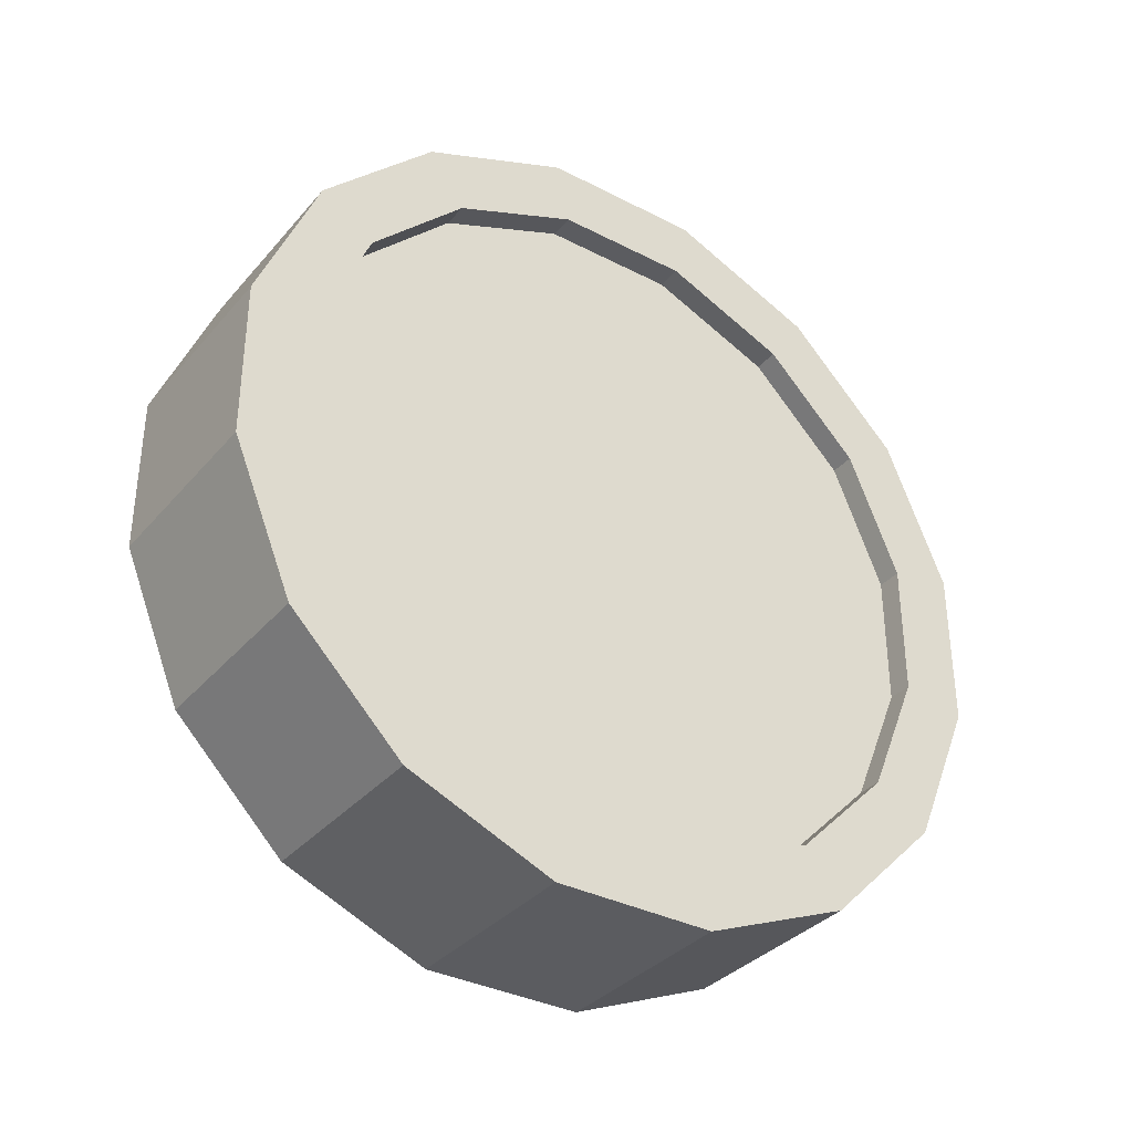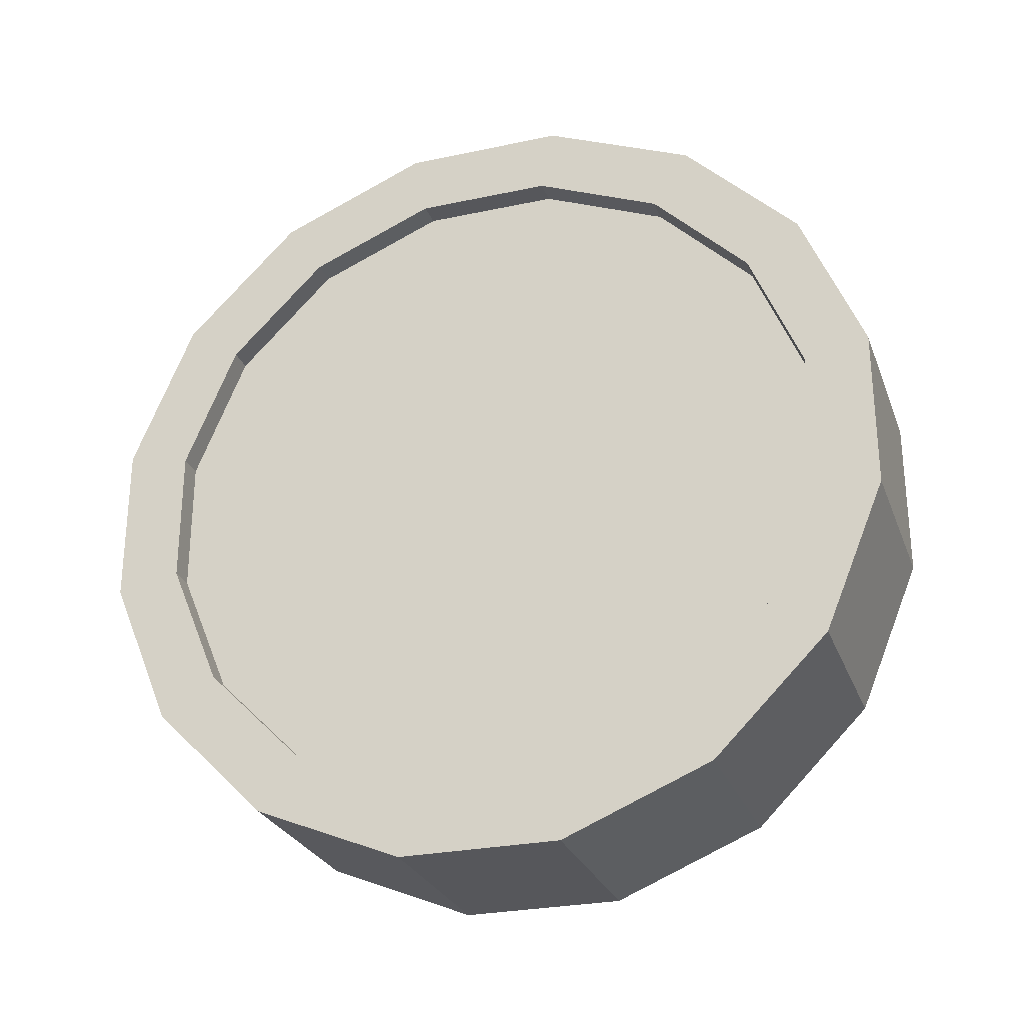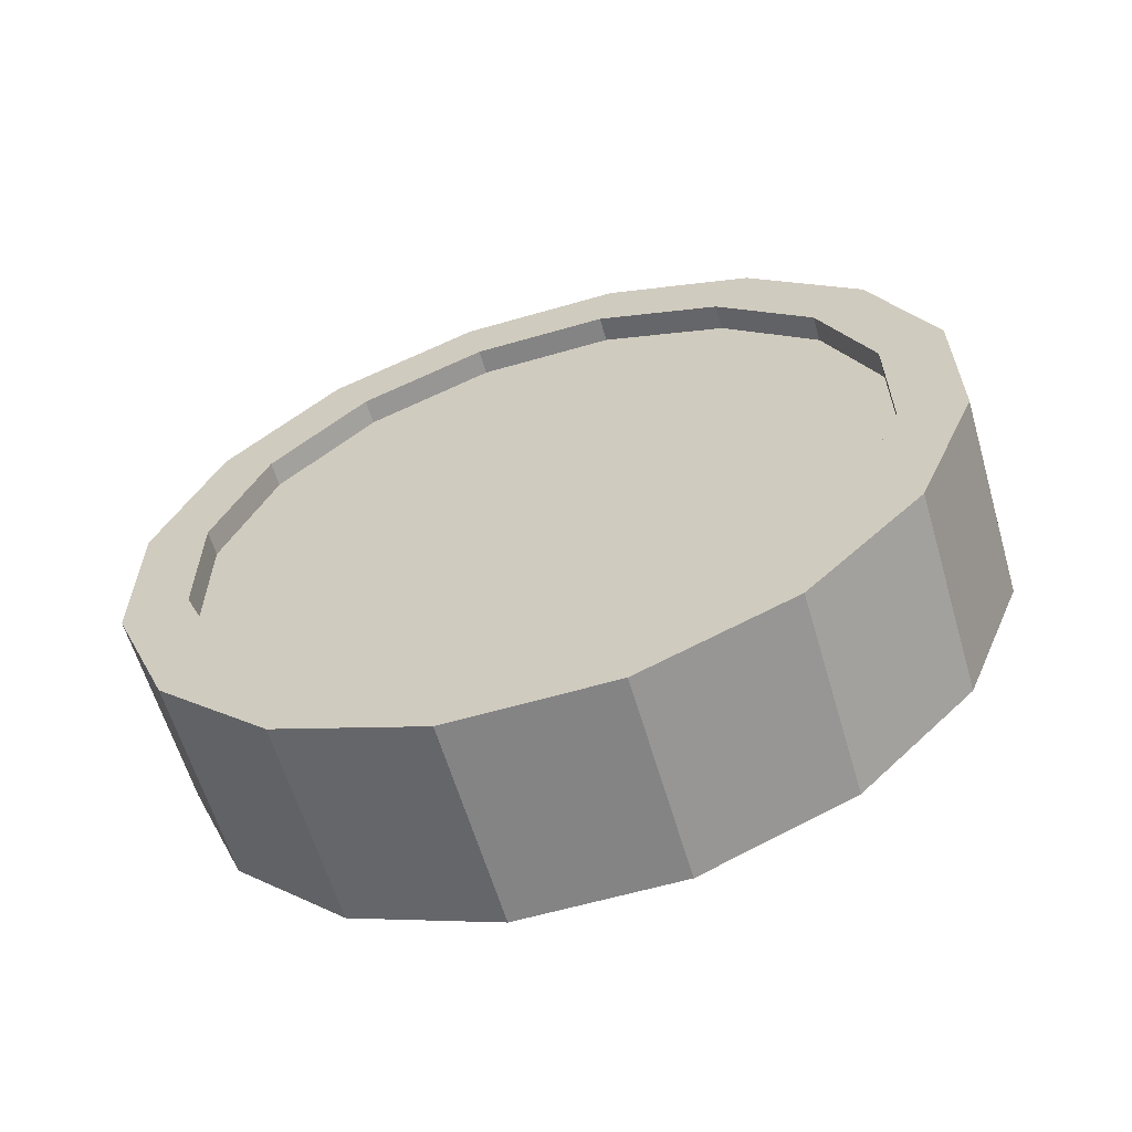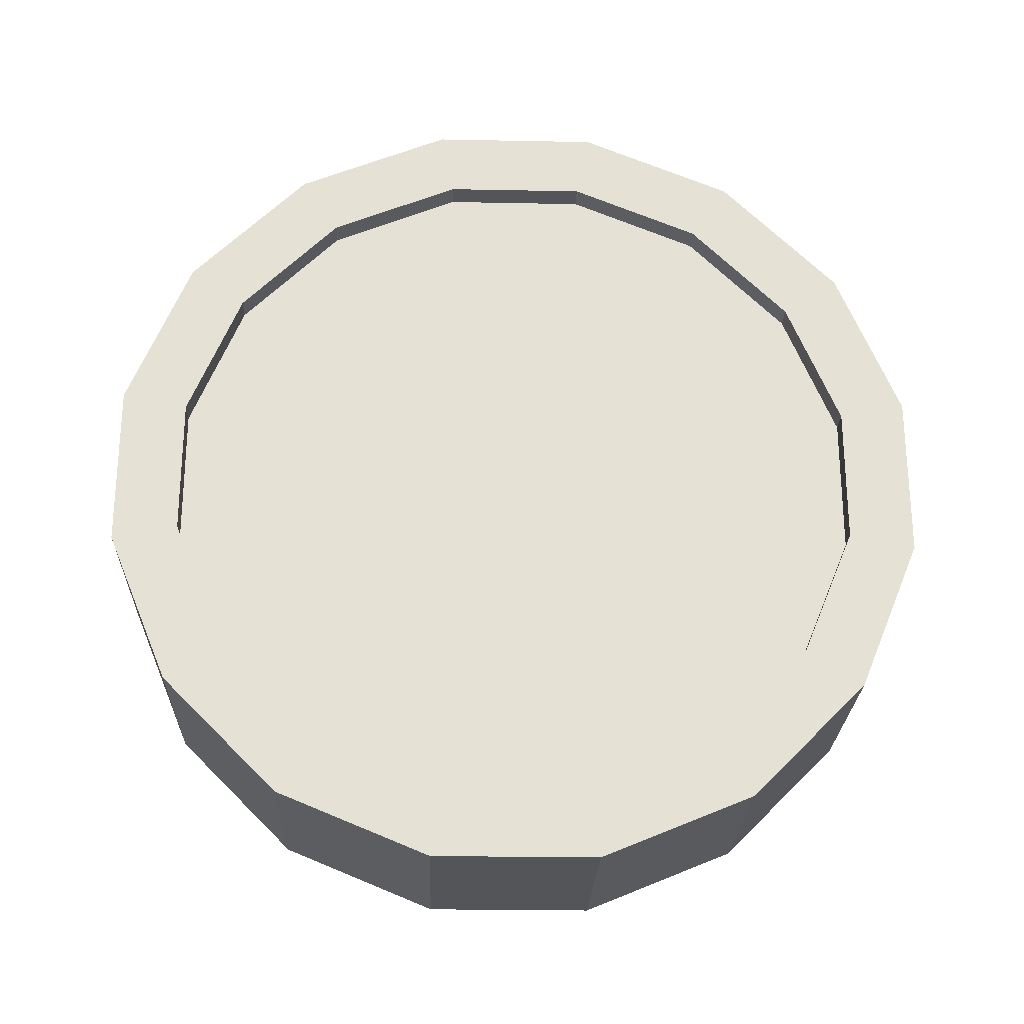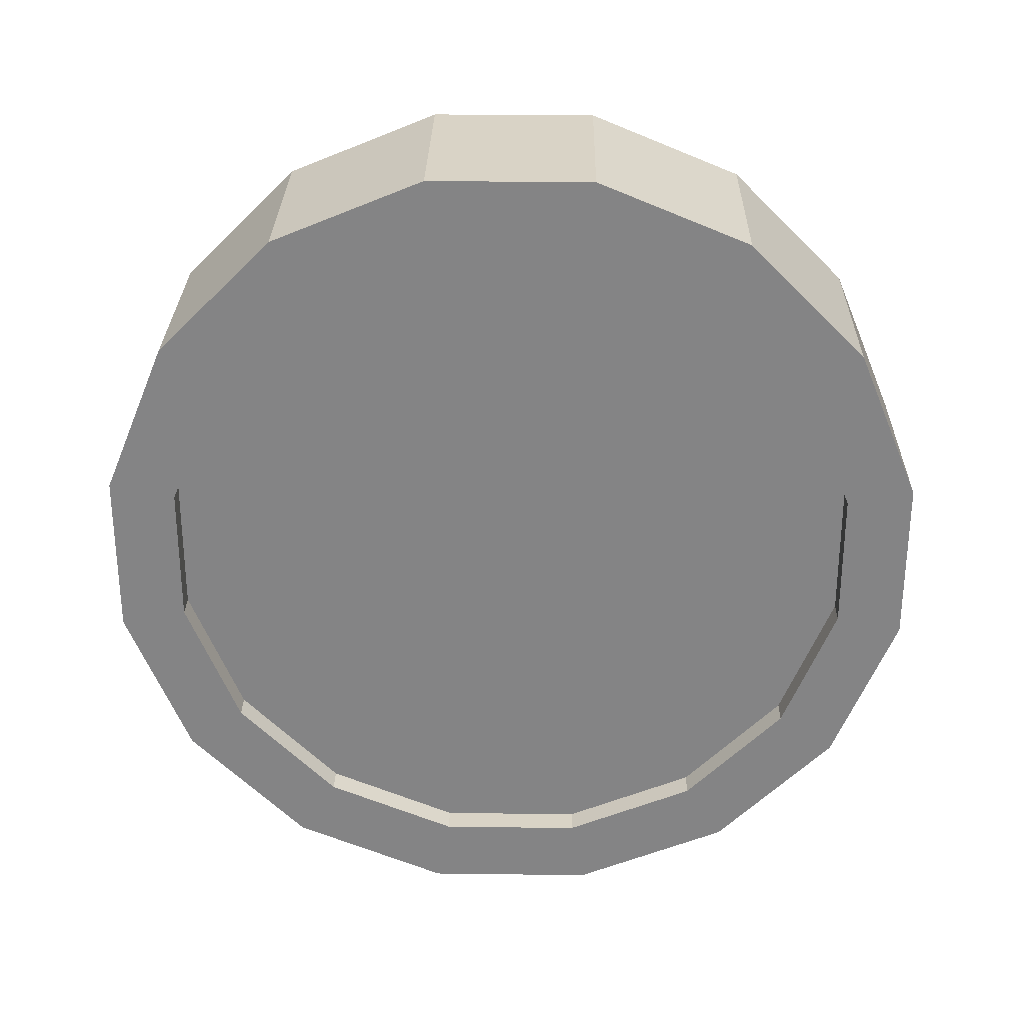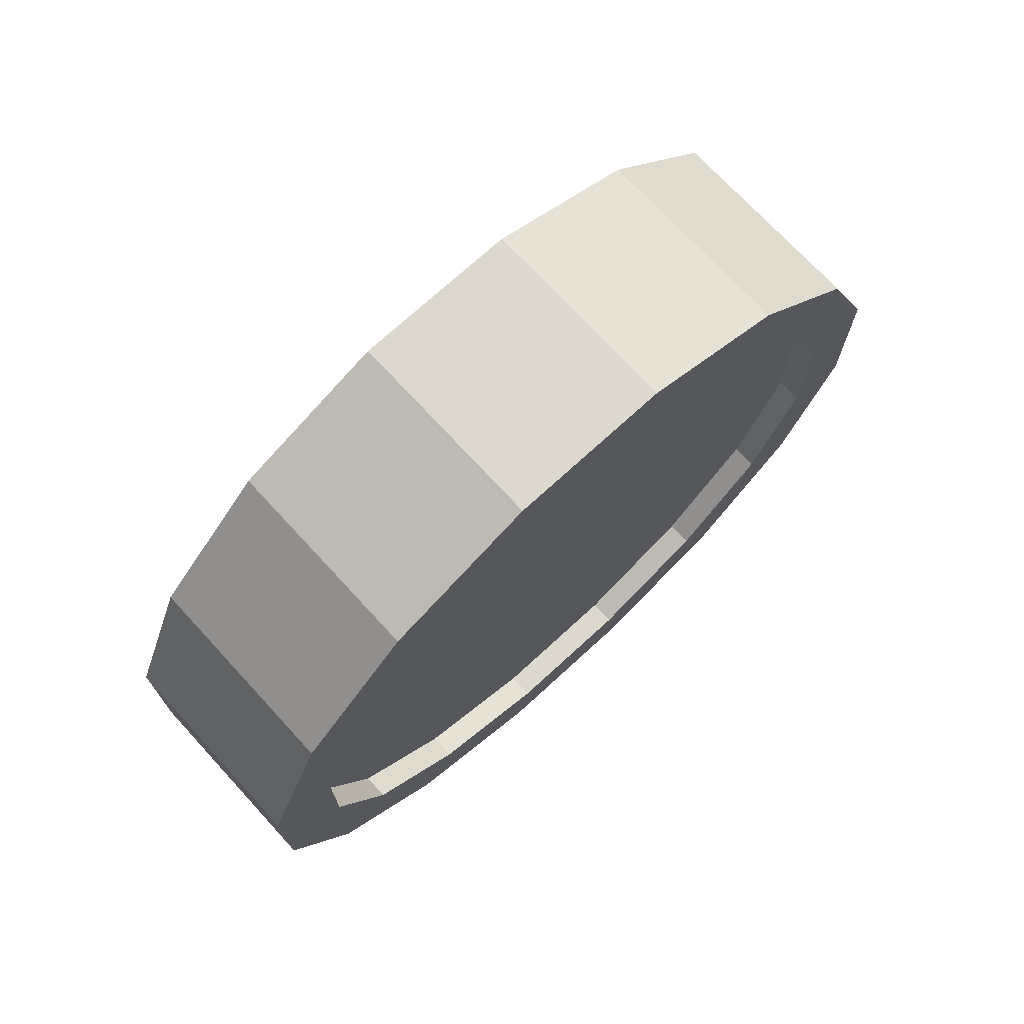
<metadata>
{"format":"obj","ext":"obj","renderer":"f3d","projection":"perspective","resolution":1024,"background":"white","views":[{"elev":-34.8,"azim":55.4,"up":"+Z"},{"elev":-27.2,"azim":108.2,"up":"+Z"},{"elev":-61.5,"azim":-73.6,"up":"+Y"},{"elev":-24.8,"azim":-91.8,"up":"+Z"},{"elev":28.3,"azim":-88.9,"up":"+Y"},{"elev":72.2,"azim":-132.6,"up":"+Z"}]}
</metadata>
<code>
o cylinder
v 0.0625 0.2997 0.25
v -0.0625 0.2997 0.25
v 0.0625 0.3916 0.2119
v -0.0625 0.3916 0.2119
v 0.0625 0.4619 0.1416
v -0.0625 0.4619 0.1416
v 0.0625 0.5 0.04973
v -0.0625 0.5 0.04973
v 0.0625 0.5 -0.04973
v -0.0625 0.5 -0.04973
v 0.0625 0.4619 -0.1416
v -0.0625 0.4619 -0.1416
v 0.0625 0.3916 -0.2119
v -0.0625 0.3916 -0.2119
v 0.0625 0.2997 -0.25
v -0.0625 0.2997 -0.25
v 0.0625 0.2003 -0.25
v -0.0625 0.2003 -0.25
v 0.0625 0.1084 -0.2119
v -0.0625 0.1084 -0.2119
v 0.0625 0.03806 -0.1416
v -0.0625 0.03806 -0.1416
v 0.0625 1.388e-17 -0.04973
v -0.0625 4.163e-17 -0.04973
v 0.0625 -1.388e-17 0.04973
v -0.0625 1.388e-17 0.04973
v 0.0625 0.03806 0.1416
v -0.0625 0.03806 0.1416
v 0.0625 0.1084 0.2119
v -0.0625 0.1084 0.2119
v 0.0625 0.2003 0.25
v -0.0625 0.2003 0.25
v -0.0625 0.428 -0.119
v -0.0625 0.369 -0.178
v -0.0625 0.2918 -0.21
v -0.0625 0.2082 -0.21
v -0.0625 0.131 -0.178
v -0.0625 0.07197 -0.119
v -0.0625 0.04 -0.04177
v -0.0625 0.04 0.04177
v -0.0625 0.07197 0.119
v -0.0625 0.131 0.178
v -0.0625 0.2082 0.21
v -0.0625 0.2918 0.21
v -0.0625 0.369 0.178
v -0.0625 0.428 0.119
v -0.0625 0.46 0.04177
v -0.0625 0.46 -0.04177
v 0.0625 0.428 0.119
v 0.0625 0.369 0.178
v 0.0625 0.2918 0.21
v 0.0625 0.2082 0.21
v 0.0625 0.131 0.178
v 0.0625 0.07197 0.119
v 0.0625 0.04 0.04177
v 0.0625 0.04 -0.04177
v 0.0625 0.07197 -0.119
v 0.0625 0.131 -0.178
v 0.0625 0.2082 -0.21
v 0.0625 0.2918 -0.21
v 0.0625 0.369 -0.178
v 0.0625 0.428 -0.119
v 0.0625 0.46 -0.04177
v 0.0625 0.46 0.04177
v 0.04688 0.46 0.04177
v 0.04688 0.428 0.119
v 0.04688 0.25 0
v 0.04688 0.369 0.178
v 0.04688 0.2918 0.21
v 0.04688 0.2082 0.21
v 0.04688 0.131 0.178
v 0.04688 0.07197 0.119
v 0.04688 0.04 0.04177
v 0.04688 0.07197 -0.119
v 0.04688 0.131 -0.178
v 0.04688 0.2918 -0.21
v 0.04688 0.369 -0.178
v 0.04688 0.428 -0.119
v 0.04688 0.46 -0.04177
v 0.04688 0.2082 -0.21
v 0.04688 0.04 -0.04177
v -0.04687 0.428 -0.119
v -0.04687 0.369 -0.178
v -0.04687 0.25 0
v -0.04687 0.2918 -0.21
v -0.04687 0.2082 -0.21
v -0.04687 0.131 -0.178
v -0.04687 0.07197 -0.119
v -0.04687 0.04 -0.04177
v -0.04687 0.04 0.04177
v -0.04687 0.07197 0.119
v -0.04687 0.131 0.178
v -0.04687 0.2082 0.21
v -0.04687 0.2918 0.21
v -0.04687 0.369 0.178
v -0.04687 0.428 0.119
v -0.04687 0.46 0.04177
v -0.04687 0.46 -0.04177
f 68 69 67
f 1 3 4 2
f 94 95 84
f 66 68 67
f 3 5 6 4
f 95 96 84
f 65 66 67
f 5 7 8 6
f 96 97 84
f 79 65 67
f 7 9 10 8
f 97 98 84
f 78 79 67
f 9 11 12 10
f 98 82 84
f 77 78 67
f 11 13 14 12
f 82 83 84
f 76 77 67
f 13 15 16 14
f 83 85 84
f 80 76 67
f 15 17 18 16
f 85 86 84
f 75 80 67
f 17 19 20 18
f 86 87 84
f 74 75 67
f 19 21 22 20
f 87 88 84
f 81 74 67
f 21 23 24 22
f 88 89 84
f 73 81 67
f 23 25 26 24
f 89 90 84
f 72 73 67
f 25 27 28 26
f 90 91 84
f 71 72 67
f 27 29 30 28
f 91 92 84
f 70 71 67
f 29 31 32 30
f 92 93 84
f 69 70 67
f 31 1 2 32
f 93 94 84
f 45 44 2 4
f 46 45 4 6
f 47 46 6 8
f 48 47 8 10
f 33 48 10 12
f 34 33 12 14
f 35 34 14 16
f 36 35 16 18
f 37 36 18 20
f 38 37 20 22
f 39 38 22 24
f 40 39 24 26
f 41 40 26 28
f 42 41 28 30
f 43 42 30 32
f 44 43 32 2
f 51 50 3 1
f 50 49 5 3
f 49 64 7 5
f 64 63 9 7
f 63 62 11 9
f 62 61 13 11
f 61 60 15 13
f 60 59 17 15
f 59 58 19 17
f 58 57 21 19
f 57 56 23 21
f 56 55 25 23
f 55 54 27 25
f 54 53 29 27
f 53 52 31 29
f 52 51 1 31
f 66 65 64 49
f 68 66 49 50
f 69 68 50 51
f 70 69 51 52
f 71 70 52 53
f 72 71 53 54
f 73 72 54 55
f 75 74 57 58
f 77 76 60 61
f 78 77 61 62
f 79 78 62 63
f 65 79 63 64
f 76 80 59 60
f 80 75 58 59
f 74 81 56 57
f 81 73 55 56
f 83 82 33 34
f 85 83 34 35
f 86 85 35 36
f 87 86 36 37
f 88 87 37 38
f 89 88 38 39
f 90 89 39 40
f 91 90 40 41
f 92 91 41 42
f 93 92 42 43
f 94 93 43 44
f 95 94 44 45
f 96 95 45 46
f 97 96 46 47
f 98 97 47 48
f 82 98 48 33

</code>
